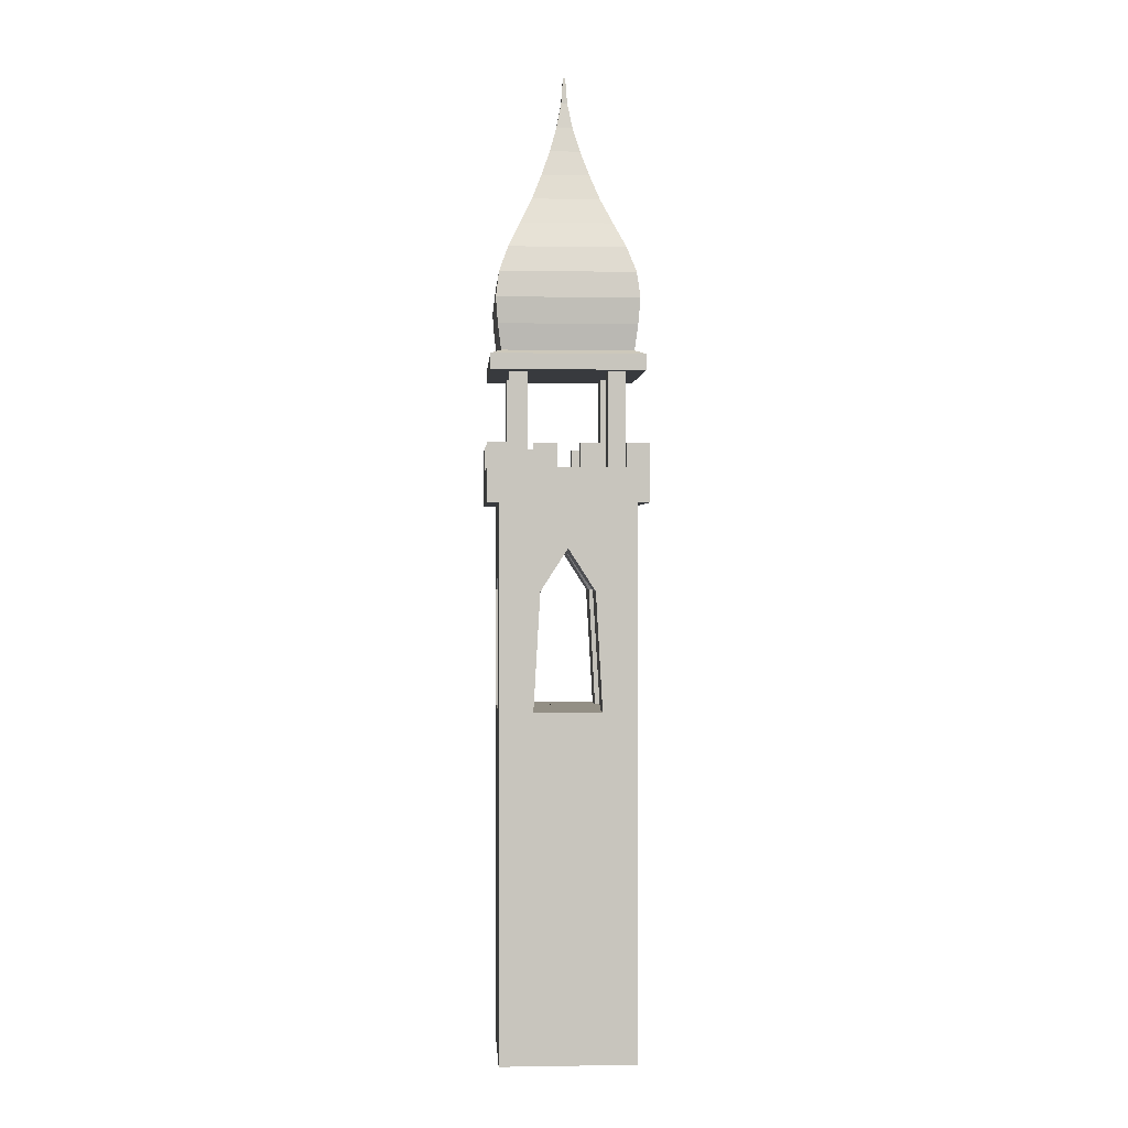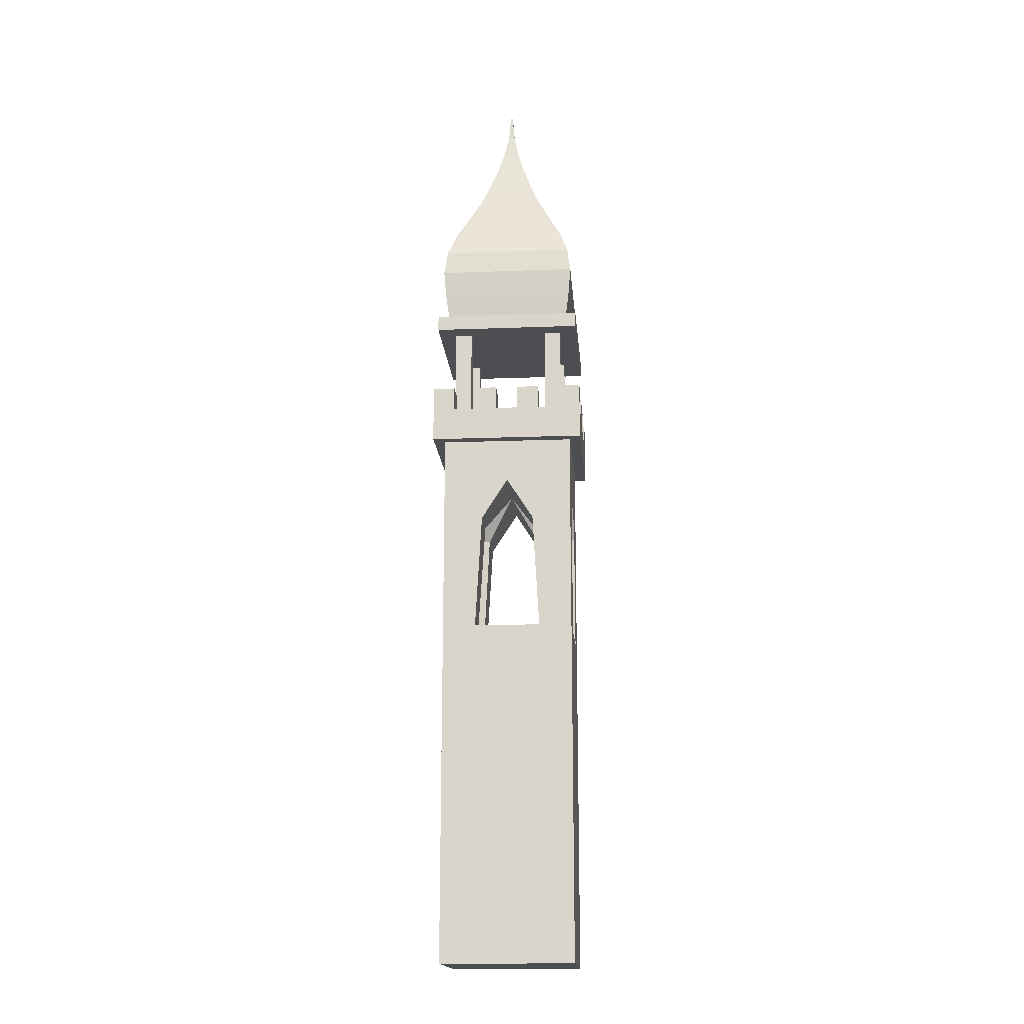
<metadata>
{"format":"obj","ext":"obj","renderer":"f3d","projection":"perspective","resolution":1024,"background":"white","views":[{"elev":0.3,"azim":-3.4,"up":"+Y"},{"elev":-16.9,"azim":94.4,"up":"+Y"}]}
</metadata>
<code>
o top
v -0.6216 0.1273 0.6216
v -0.01148 2.801 0.01148
v -0.6216 0.1273 -0.6216
v -0.01148 2.801 -0.01148
v 0.6216 0.1273 0.6216
v 0.01148 2.801 0.01148
v 0.6216 0.1273 -0.6216
v 0.01148 2.801 -0.01148
v -0.6532 0.3704 0.6532
v -0.6722 0.6135 0.6722
v -0.6407 0.8566 0.6407
v -0.5534 1.1 0.5534
v -0.436 1.343 0.436
v -0.3215 1.586 0.3215
v -0.2278 1.829 0.2278
v -0.1447 2.072 0.1447
v -0.0758 2.315 0.0758
v -0.02884 2.558 0.02884
v -0.02884 2.558 -0.02884
v -0.0758 2.315 -0.0758
v -0.1447 2.072 -0.1447
v -0.2278 1.829 -0.2278
v -0.3215 1.586 -0.3215
v -0.436 1.343 -0.436
v -0.5534 1.1 -0.5534
v -0.6407 0.8566 -0.6407
v -0.6722 0.6135 -0.6722
v -0.6532 0.3704 -0.6532
v 0.02884 2.558 -0.02884
v 0.0758 2.315 -0.0758
v 0.1447 2.072 -0.1447
v 0.2278 1.829 -0.2278
v 0.3215 1.586 -0.3215
v 0.436 1.343 -0.436
v 0.5534 1.1 -0.5534
v 0.6407 0.8566 -0.6407
v 0.6722 0.6135 -0.6722
v 0.6532 0.3704 -0.6532
v 0.02884 2.558 0.02884
v 0.0758 2.315 0.0758
v 0.1447 2.072 0.1447
v 0.2278 1.829 0.2278
v 0.3215 1.586 0.3215
v 0.436 1.343 0.436
v 0.5534 1.1 0.5534
v 0.6407 0.8566 0.6407
v 0.6722 0.6135 0.6722
v 0.6532 0.3704 0.6532
v -0.7224 0.08761 0.7224
v -0.7224 0.08761 -0.7224
v 0.7224 0.08761 0.7224
v 0.7224 0.08761 -0.7224
v -0.7224 -0.06159 0.7224
v -0.7224 -0.06159 -0.7224
v 0.7224 -0.06159 0.7224
v 0.7224 -0.06159 -0.7224
f 2 19 18
f 4 29 19
f 8 39 29
f 6 18 39
f 4 6 8
f 48 1 5
f 47 9 48
f 46 10 47
f 45 11 46
f 45 13 12
f 43 13 44
f 42 14 43
f 41 15 42
f 40 16 41
f 40 18 17
f 38 5 7
f 37 48 38
f 36 47 37
f 35 46 36
f 34 45 35
f 33 44 34
f 32 43 33
f 31 42 32
f 30 41 31
f 30 39 40
f 28 7 3
f 27 38 28
f 26 37 27
f 25 36 26
f 24 35 25
f 23 34 24
f 22 33 23
f 21 32 22
f 20 31 21
f 20 29 30
f 9 3 1
f 10 28 9
f 11 27 10
f 12 26 11
f 13 25 12
f 14 24 13
f 14 22 23
f 15 21 22
f 17 21 16
f 17 19 20
f 1 51 5
f 51 56 52
f 7 50 3
f 3 49 1
f 5 52 7
f 56 53 54
f 50 53 49
f 49 55 51
f 52 54 50
f 2 4 19
f 4 8 29
f 8 6 39
f 6 2 18
f 4 2 6
f 48 9 1
f 47 10 9
f 46 11 10
f 45 12 11
f 45 44 13
f 43 14 13
f 42 15 14
f 41 16 15
f 40 17 16
f 40 39 18
f 38 48 5
f 37 47 48
f 36 46 47
f 35 45 46
f 34 44 45
f 33 43 44
f 32 42 43
f 31 41 42
f 30 40 41
f 30 29 39
f 28 38 7
f 27 37 38
f 26 36 37
f 25 35 36
f 24 34 35
f 23 33 34
f 22 32 33
f 21 31 32
f 20 30 31
f 20 19 29
f 9 28 3
f 10 27 28
f 11 26 27
f 12 25 26
f 13 24 25
f 14 23 24
f 14 15 22
f 15 16 21
f 17 20 21
f 17 18 19
f 1 49 51
f 51 55 56
f 7 52 50
f 3 50 49
f 5 51 52
f 56 55 53
f 50 54 53
f 49 53 55
f 52 56 54
o bulk
v -0.6458 -1.029 0.6458
v 0 -1.714 0.5069
v -0.6458 -6.53 0.6458
v 0 -3.241 0.5069
v -0.3229 -3.241 0.5069
v -0.6458 -1.029 -0.6458
v -0.6458 -6.53 -0.6458
v 0.3229 -3.241 0.5069
v 0.6458 -1.029 0.6458
v 0.6458 -6.53 0.6458
v -0.2583 -2.117 0.5069
v 0.6458 -1.029 -0.6458
v 0.2583 -2.117 0.5069
v 0.6458 -6.53 -0.6458
v 0 -1.714 -0.4611
v 0 -3.241 -0.4611
v -0.6458 -1.714 0.6458
v -0.3229 -3.241 -0.4611
v -0.6458 -3.241 0.6458
v -0.6458 -3.241 -0.6458
v 0.3229 -3.241 -0.4611
v -0.6458 -1.714 -0.6458
v -0.2583 -2.117 -0.4611
v 0.6458 -3.241 -0.6458
v 0.2583 -2.117 -0.4611
v 0.6458 -1.714 -0.6458
v -0.3229 -3.241 -0.3229
v 0.6458 -3.241 0.6458
v 0.3229 -3.241 -0.3229
v 0.6458 -1.714 0.6458
v 0 -3.241 -0.3229
v 0 -1.029 -0.6458
v 0 -6.53 -0.6458
v 0 -1.029 0.6458
v 0 -6.53 0.6458
v 0 -1.714 0.6458
v 0 -3.241 0.6458
v 0 -1.714 -0.6458
v 0 -3.241 0.3229
v -0.3229 -3.241 0.3229
v 0 -3.241 -0.6458
v 0.3229 -3.241 0.3229
v -0.3229 -1.029 -0.6458
v -0.3229 -6.53 0.6458
v -0.3229 -1.714 0.6458
v -0.3229 -3.241 0.6458
v -0.3229 -6.53 -0.6458
v -0.3229 -1.029 0.6458
v -0.3229 -1.714 -0.6458
v -0.3229 -3.241 -0.6458
v 0.3229 -6.53 -0.6458
v 0.3229 -1.029 0.6458
v 0.3229 -1.714 -0.6458
v 0.3229 -3.241 -0.6458
v 0.3229 -1.029 -0.6458
v 0.3229 -6.53 0.6458
v 0.3229 -1.714 0.6458
v 0.3229 -3.241 0.6458
v -0.6458 -1.029 0
v -0.6458 -6.53 0
v 0.6458 -1.029 0
v 0.6458 -6.53 0
v 0.6458 -1.714 0
v 0.6458 -3.241 0
v -0.6458 -1.714 0
v -0.6458 -3.241 0
v 0 -6.53 0
v 0 -1.029 0
v -0.3229 -1.029 0
v -0.3229 -6.53 0
v 0.3229 -6.53 0
v 0.3229 -1.029 0
v -0.6458 -1.029 0.3229
v 0.6458 -6.53 0.3229
v 0.6458 -1.714 0.3229
v 0.6458 -3.241 0.3229
v 0 -6.53 0.3229
v 0 -1.029 0.3229
v -0.3229 -1.029 0.3229
v -0.3229 -6.53 0.3229
v 0.3229 -6.53 0.3229
v 0.3229 -1.029 0.3229
v -0.6458 -6.53 0.3229
v 0.6458 -1.029 0.3229
v -0.6458 -1.714 0.3229
v -0.6458 -3.241 0.3229
v -0.6458 -6.53 -0.3229
v 0.6458 -1.029 -0.3229
v -0.6458 -1.714 -0.3229
v -0.6458 -3.241 -0.3229
v -0.6458 -1.029 -0.3229
v 0.6458 -6.53 -0.3229
v 0.6458 -1.714 -0.3229
v 0.6458 -3.241 -0.3229
v 0 -6.53 -0.3229
v 0 -1.029 -0.3229
v -0.3229 -1.029 -0.3229
v -0.3229 -6.53 -0.3229
v 0.3229 -6.53 -0.3229
v 0.3229 -1.029 -0.3229
v -0.6458 -2.117 0.6458
v -0.6458 -2.117 -0.6458
v 0.6458 -2.117 -0.6458
v 0.6458 -2.117 0.6458
v -0.2583 -2.117 -0.6458
v -0.2583 -2.117 0.6458
v 0.2583 -2.117 0.6458
v 0.2583 -2.117 -0.6458
v -0.6458 -2.117 0.2583
v 0.6458 -2.117 0.2583
v 0.6458 -2.117 -0.2583
v -0.6458 -2.117 -0.2583
v 0 -1.714 0.5069
v 0 -3.241 0.5069
v -0.3229 -3.241 0.5069
v 0.3229 -3.241 0.5069
v -0.2583 -2.117 0.5069
v 0.2583 -2.117 0.5069
v 0 -1.714 -0.4611
v 0 -3.241 -0.4611
v -0.3229 -3.241 -0.4611
v 0.3229 -3.241 -0.4611
v -0.2583 -2.117 -0.4611
v 0.2583 -2.117 -0.4611
v -0.3229 -3.241 0.5069
v 0.3229 -3.241 0.5069
v 0.3229 -3.241 -0.4611
v -0.3229 -3.241 -0.4611
v -0.3229 -3.241 -0.3229
v 0.3229 -3.241 -0.3229
v -0.2583 -2.117 -0.2583
v -0.2583 -2.117 -0.2583
v 0.2583 -2.117 -0.2583
v 0.2583 -2.117 -0.2583
v 0 -1.714 -0
v 0 -1.714 0
v -0.2583 -2.117 0.2583
v 0.2583 -2.117 0.2583
v -0.2583 -2.117 0.2583
v 0.2583 -2.117 0.2583
v -0.3229 -3.241 0.3229
v 0.3229 -3.241 0.3229
v -0.3229 -3.241 0.3229
v 0.3229 -3.241 0.3229
v -0.3229 -3.241 -0.3229
v 0.3229 -3.241 -0.3229
v -0.2583 -2.117 -0.4611
v -0.2583 -2.117 0.5069
v 0.2583 -2.117 -0.4611
v 0.2583 -2.117 0.5069
f 143 146 76
f 107 110 80
f 130 132 84
f 100 102 75
f 140 138 108
f 139 136 100
f 101 104 57
f 102 162 157
f 131 140 65
f 132 166 160
f 109 111 68
f 110 164 159
f 145 147 62
f 146 168 158
f 161 94 175
f 105 99 88
f 93 181 171
f 113 108 90
f 133 137 112
f 134 135 104
f 112 114 93
f 103 106 97
f 63 76 106
f 135 129 57
f 78 62 99
f 158 161 106
f 182 170 114
f 92 90 104
f 136 133 91
f 91 93 102
f 66 84 114
f 137 130 66
f 86 65 108
f 160 163 114
f 110 176 183
f 94 88 111
f 138 134 90
f 89 97 110
f 156 152 124
f 155 148 118
f 154 151 123
f 153 147 115
f 152 153 125
f 151 155 127
f 141 129 115
f 149 144 117
f 143 154 126
f 144 156 128
f 148 150 120
f 139 142 122
f 59 75 142
f 73 57 129
f 157 165 142
f 128 124 134
f 127 118 130
f 126 123 133
f 125 115 129
f 124 125 135
f 123 127 137
f 119 117 140
f 116 126 136
f 117 128 138
f 118 120 132
f 70 80 150
f 68 111 156
f 63 103 154
f 82 68 144
f 159 167 150
f 89 107 155
f 88 99 153
f 99 62 147
f 103 89 151
f 107 70 148
f 111 88 152
f 121 115 147
f 116 122 146
f 159 82 149
f 157 73 141
f 131 166 119
f 145 168 121
f 160 86 113
f 92 162 173
f 158 78 105
f 101 162 92
f 109 164 94
f 145 78 158
f 109 82 159
f 131 86 160
f 101 73 157
f 149 119 167
f 141 121 165
f 113 92 163
f 162 102 171
f 174 69 182
f 171 67 173
f 58 169 173
f 169 58 206
f 114 163 174
f 163 92 169
f 106 161 179
f 105 94 161
f 94 164 180
f 179 79 184
f 180 183 81
f 180 205 71
f 175 71 203
f 164 110 178
f 97 177 184
f 168 185 187
f 167 190 186
f 121 191 119
f 119 192 121
f 165 195 197
f 166 132 196
f 120 199 200
f 120 202 201
f 64 60 170
f 60 61 181
f 72 176 184
f 77 183 176
f 87 201 202
f 98 199 95
f 83 79 185
f 61 197 181
f 188 203 71
f 204 193 192
f 205 81 189
f 206 194 196
f 183 186 190
f 182 198 98
f 77 72 87
f 98 95 60
f 72 74 83
f 95 96 61
f 143 76 63
f 107 80 70
f 130 84 66
f 100 75 59
f 140 108 65
f 139 100 59
f 101 57 73
f 102 157 75
f 131 65 86
f 132 160 84
f 109 68 82
f 110 159 80
f 145 62 78
f 146 158 76
f 161 175 179
f 105 88 94
f 181 93 170
f 93 171 102
f 113 90 92
f 133 112 91
f 134 104 90
f 112 93 91
f 103 97 89
f 63 106 103
f 135 57 104
f 78 99 105
f 158 106 76
f 182 114 172
f 114 170 93
f 92 104 101
f 136 91 100
f 91 102 100
f 66 114 112
f 137 66 112
f 86 108 113
f 160 114 84
f 176 110 97
f 110 183 178
f 94 111 109
f 138 90 108
f 89 110 107
f 156 124 128
f 155 118 127
f 154 123 126
f 153 115 125
f 152 125 124
f 151 127 123
f 141 115 121
f 149 117 119
f 143 126 116
f 144 128 117
f 148 120 118
f 139 122 116
f 59 142 139
f 73 129 141
f 157 142 75
f 128 134 138
f 127 130 137
f 126 133 136
f 125 129 135
f 124 135 134
f 123 137 133
f 119 140 131
f 116 136 139
f 117 138 140
f 118 132 130
f 70 150 148
f 68 156 144
f 63 154 143
f 82 144 149
f 159 150 80
f 89 155 151
f 88 153 152
f 99 147 153
f 103 151 154
f 107 148 155
f 111 152 156
f 121 147 145
f 116 146 143
f 159 149 167
f 157 141 165
f 160 113 163
f 92 173 169
f 158 105 161
f 145 158 168
f 109 159 164
f 131 160 166
f 101 157 162
f 162 171 173
f 69 174 206
f 174 182 172
f 67 171 181
f 173 67 204
f 58 173 204
f 169 206 174
f 114 174 172
f 163 169 174
f 106 179 177
f 94 180 175
f 79 179 203
f 179 184 177
f 183 180 178
f 180 81 205
f 180 71 175
f 175 203 179
f 164 178 180
f 177 97 106
f 97 184 176
f 185 168 146
f 168 187 188
f 167 186 150
f 190 167 189
f 188 121 168
f 119 189 167
f 191 121 188
f 119 191 189
f 194 119 166
f 121 193 165
f 192 119 194
f 121 192 193
f 195 165 193
f 165 197 142
f 166 196 194
f 196 132 198
f 199 142 197
f 142 120 122
f 120 198 132
f 120 200 198
f 199 120 142
f 186 120 150
f 120 146 122
f 146 201 185
f 202 120 186
f 120 201 146
f 64 170 182
f 60 181 170
f 72 184 74
f 77 176 72
f 201 87 83
f 87 202 85
f 199 98 200
f 95 199 96
f 184 83 74
f 83 185 201
f 185 79 187
f 79 83 184
f 199 61 96
f 181 195 67
f 197 61 199
f 181 197 195
f 203 187 79
f 188 71 191
f 203 188 187
f 193 67 195
f 204 192 58
f 193 204 67
f 205 191 71
f 189 81 190
f 205 189 191
f 194 58 192
f 206 196 69
f 194 206 58
f 186 85 202
f 85 183 77
f 183 190 81
f 186 183 85
f 198 69 196
f 182 98 64
f 198 182 69
f 98 198 200
f 77 87 85
f 98 60 64
f 72 83 87
f 95 61 60
o Cube.005
v 0.5414 -0.9658 -0.5414
v 0.5414 -0.9658 -0.3249
v 0.5414 -0.9658 -0.1083
v 0.5414 -0.9658 0.1083
v 0.5414 -0.9658 0.3249
v 0.5414 -0.9658 0.5414
v 0.3249 -0.9658 -0.5414
v 0.3249 -0.9658 -0.3249
v 0.3249 -0.9658 -0.1083
v 0.3249 -0.9658 0.1083
v 0.3249 -0.9658 0.3249
v 0.3249 -0.9658 0.5414
v 0.1083 -0.9658 -0.5414
v 0.1083 -0.9658 -0.3249
v 0.1083 -0.9658 -0.1083
v 0.1083 -0.9658 0.1083
v 0.1083 -0.9658 0.3249
v 0.1083 -0.9658 0.5414
v -0.1083 -0.9658 -0.5414
v -0.1083 -0.9658 -0.3249
v -0.1083 -0.9658 -0.1083
v -0.1083 -0.9658 0.1083
v -0.1083 -0.9658 0.3249
v -0.1083 -0.9658 0.5414
v -0.3249 -0.9658 -0.5414
v -0.3249 -0.9658 -0.3249
v -0.3249 -0.9658 -0.1083
v -0.3249 -0.9658 0.1083
v -0.3249 -0.9658 0.3249
v -0.3249 -0.9658 0.5414
v -0.5414 -0.9658 -0.5414
v -0.5414 -0.9658 -0.3249
v -0.5414 -0.9658 -0.1083
v -0.5414 -0.9658 0.1083
v -0.5414 -0.9658 0.3249
v -0.5414 -0.9658 0.5414
v -0.7564 -1.291 0.7564
v -0.7564 -0.7381 0.7564
v -0.7564 -1.291 -0.7564
v -0.7564 -0.7381 -0.7564
v 0.7564 -1.291 0.7564
v 0.7564 -0.7381 0.7564
v 0.7564 -1.291 -0.7564
v 0.7564 -0.7381 -0.7564
v -0.3249 -0.7381 -0.5414
v 0.1083 -0.7381 -0.5414
v -0.1083 -0.7381 -0.5414
v 0.1083 -0.9658 -0.7564
v 0.1083 -0.7381 -0.7564
v 0.5414 -0.7381 0.5414
v 0.5414 -0.9658 0.7564
v 0.7564 -0.9658 -0.1083
v 0.5414 -0.7381 -0.1083
v 0.7564 -0.7381 -0.5414
v 0.5414 -0.7381 0.7564
v 0.7564 -0.9658 -0.5414
v 0.5414 -0.7381 -0.5414
v 0.3249 -0.7381 -0.5414
v 0.5414 -0.9658 -0.7564
v 0.5414 -0.7381 -0.7564
v 0.7564 -0.7381 -0.1083
v 0.5414 -0.7381 -0.3249
v 0.7564 -0.9658 -0.3249
v 0.7564 -0.7381 -0.3249
v -0.1083 -0.7381 -0.7564
v -0.1083 -0.7381 0.7564
v -0.1083 -0.9658 0.7564
v -0.5414 -0.7381 0.1083
v -0.7564 -0.9658 -0.1083
v -0.7564 -0.7381 -0.1083
v -0.1083 -0.9658 -0.7564
v -0.5414 -0.7381 -0.1083
v -0.5414 -0.7381 -0.5414
v -0.1083 -0.7381 0.5414
v -0.5414 -0.7381 0.5414
v -0.7564 -0.9658 0.5414
v 0.3249 -0.9658 -0.7564
v 0.3249 -0.7381 -0.7564
v -0.5414 -0.9658 -0.7564
v 0.1083 -0.7381 0.7564
v -0.7564 -0.7381 -0.3249
v -0.5414 -0.7381 0.7564
v -0.5414 -0.9658 0.7564
v -0.7564 -0.9658 -0.3249
v -0.5414 -0.7381 -0.3249
v -0.5414 -0.7381 0.3249
v -0.7564 -0.7381 0.1083
v -0.7564 -0.9658 0.1083
v 0.5414 -0.7381 0.3249
v 0.7564 -0.9658 0.3249
v 0.1083 -0.7381 0.5414
v 0.1083 -0.9658 0.7564
v 0.5414 -0.7381 0.1083
v 0.7564 -0.9658 0.5414
v 0.7564 -0.7381 0.5414
v -0.5414 -0.7381 -0.7564
v -0.3249 -0.9658 -0.7564
v -0.3249 -0.7381 -0.7564
v -0.3249 -0.7381 0.5414
v -0.3249 -0.9658 0.7564
v -0.3249 -0.7381 0.7564
v -0.7564 -0.9658 -0.5414
v -0.7564 -0.7381 -0.5414
v 0.3249 -0.7381 0.5414
v -0.7564 -0.7381 0.3249
v -0.7564 -0.9658 0.3249
v -0.7564 -0.7381 0.5414
v 0.7564 -0.7381 0.3249
v 0.7564 -0.9658 0.1083
v 0.7564 -0.7381 0.1083
v 0.3249 -0.7381 0.7564
v 0.3249 -0.9658 0.7564
f 218 257 212
f 230 298 224
f 242 306 236
f 237 232 231
f 238 233 232
f 239 234 233
f 240 235 234
f 241 236 235
f 231 226 225
f 232 227 226
f 233 228 227
f 234 229 228
f 235 230 229
f 225 220 219
f 226 221 220
f 227 222 221
f 228 223 222
f 229 224 223
f 219 214 213
f 220 215 214
f 221 216 215
f 222 217 216
f 223 218 217
f 213 208 207
f 214 209 208
f 215 210 209
f 216 211 210
f 217 212 211
f 308 238 237
f 275 240 239
f 312 242 241
f 294 275 245
f 277 254 249
f 258 315 247
f 298 273 243
f 249 243 245
f 266 260 250
f 258 210 315
f 271 225 277
f 278 238 291
f 310 224 297
f 280 236 305
f 287 238 290
f 284 213 283
f 307 236 306
f 309 237 279
f 311 241 292
f 317 218 310
f 255 219 252
f 276 239 278
f 313 242 282
f 251 225 253
f 272 230 280
f 283 207 265
f 260 207 262
f 314 211 296
f 292 240 274
f 267 209 258
f 262 208 269
f 316 210 299
f 268 267 270
f 299 314 316
f 256 248 301
f 310 286 317
f 280 307 272
f 281 244 288
f 311 274 293
f 276 291 287
f 279 246 309
f 304 253 271
f 255 264 284
f 296 212 300
f 302 237 285
f 286 224 298
f 266 207 263
f 299 211 295
f 268 209 259
f 304 231 251
f 277 219 254
f 270 208 268
f 288 242 281
f 301 212 256
f 285 231 303
f 261 212 257
f 252 213 264
f 293 240 294
f 218 318 257
f 230 273 298
f 242 289 306
f 237 238 232
f 238 239 233
f 239 240 234
f 240 241 235
f 241 242 236
f 231 232 226
f 232 233 227
f 233 234 228
f 234 235 229
f 235 236 230
f 225 226 220
f 226 227 221
f 227 228 222
f 228 229 223
f 229 230 224
f 219 220 214
f 220 221 215
f 221 222 216
f 222 223 217
f 223 224 218
f 213 214 208
f 214 215 209
f 215 216 210
f 216 217 211
f 217 218 212
f 308 290 238
f 275 294 240
f 312 282 242
f 243 244 313
f 243 313 282
f 309 246 245
f 308 309 245
f 245 243 282
f 312 311 293
f 245 282 312
f 290 308 245
f 276 287 290
f 275 276 290
f 312 293 294
f 275 290 245
f 245 312 294
f 245 246 302
f 245 302 285
f 266 250 249
f 265 266 249
f 249 245 285
f 303 304 271
f 249 285 303
f 283 265 249
f 255 284 283
f 254 255 283
f 303 271 277
f 254 283 249
f 249 303 277
f 249 250 260
f 249 260 262
f 301 248 247
f 300 301 247
f 247 249 262
f 269 270 267
f 247 262 269
f 296 300 247
f 316 314 296
f 315 316 296
f 269 267 258
f 315 296 247
f 247 269 258
f 247 248 261
f 247 261 257
f 288 244 243
f 289 288 243
f 243 247 257
f 318 317 286
f 243 257 318
f 306 289 243
f 272 307 306
f 273 272 306
f 318 286 298
f 273 306 243
f 243 318 298
f 249 247 243
f 266 263 260
f 258 209 210
f 271 253 225
f 278 239 238
f 310 218 224
f 280 230 236
f 287 291 238
f 284 264 213
f 307 305 236
f 309 308 237
f 311 312 241
f 317 318 218
f 255 254 219
f 276 275 239
f 313 281 242
f 251 231 225
f 272 273 230
f 283 213 207
f 260 263 207
f 314 295 211
f 292 241 240
f 267 259 209
f 262 207 208
f 316 315 210
f 268 259 267
f 299 295 314
f 256 261 248
f 310 297 286
f 280 305 307
f 281 313 244
f 311 292 274
f 276 278 291
f 279 302 246
f 304 251 253
f 255 252 264
f 296 211 212
f 302 279 237
f 286 297 224
f 266 265 207
f 299 210 211
f 268 208 209
f 304 303 231
f 277 225 219
f 270 269 208
f 288 289 242
f 301 300 212
f 285 237 231
f 261 256 212
f 252 219 213
f 293 274 240
o Cube
v 0.3764 -1.215 0.5536
v 0.3764 -0.006934 0.5536
v 0.3764 -1.215 0.3882
v 0.3764 -0.006934 0.3882
v 0.5419 -1.215 0.5536
v 0.5419 -0.006934 0.5536
v 0.5419 -1.215 0.3882
v 0.5419 -0.006934 0.3882
v -0.3764 -1.215 0.5536
v -0.3764 -0.006934 0.5536
v -0.3764 -1.215 0.3882
v -0.3764 -0.006934 0.3882
v -0.5419 -1.215 0.5536
v -0.5419 -0.006934 0.5536
v -0.5419 -1.215 0.3882
v -0.5419 -0.006934 0.3882
v 0.3764 -1.215 -0.5536
v 0.3764 -0.006934 -0.5536
v 0.3764 -1.215 -0.3882
v 0.3764 -0.006934 -0.3882
v 0.5419 -1.215 -0.5536
v 0.5419 -0.006934 -0.5536
v 0.5419 -1.215 -0.3882
v 0.5419 -0.006934 -0.3882
v -0.3764 -1.215 -0.5536
v -0.3764 -0.006934 -0.5536
v -0.3764 -1.215 -0.3882
v -0.3764 -0.006934 -0.3882
v -0.5419 -1.215 -0.5536
v -0.5419 -0.006934 -0.5536
v -0.5419 -1.215 -0.3882
v -0.5419 -0.006934 -0.3882
f 320 321 319
f 322 325 321
f 326 323 325
f 324 319 323
f 325 319 321
f 322 324 326
f 329 328 327
f 333 330 329
f 331 334 333
f 327 332 331
f 327 333 329
f 332 330 334
f 337 336 335
f 341 338 337
f 339 342 341
f 335 340 339
f 335 341 337
f 340 338 342
f 344 345 343
f 346 349 345
f 350 347 349
f 348 343 347
f 349 343 345
f 346 348 350
f 320 322 321
f 322 326 325
f 326 324 323
f 324 320 319
f 325 323 319
f 322 320 324
f 329 330 328
f 333 334 330
f 331 332 334
f 327 328 332
f 327 331 333
f 332 328 330
f 337 338 336
f 341 342 338
f 339 340 342
f 335 336 340
f 335 339 341
f 340 336 338
f 344 346 345
f 346 350 349
f 350 348 347
f 348 344 343
f 349 347 343
f 346 344 348

</code>
